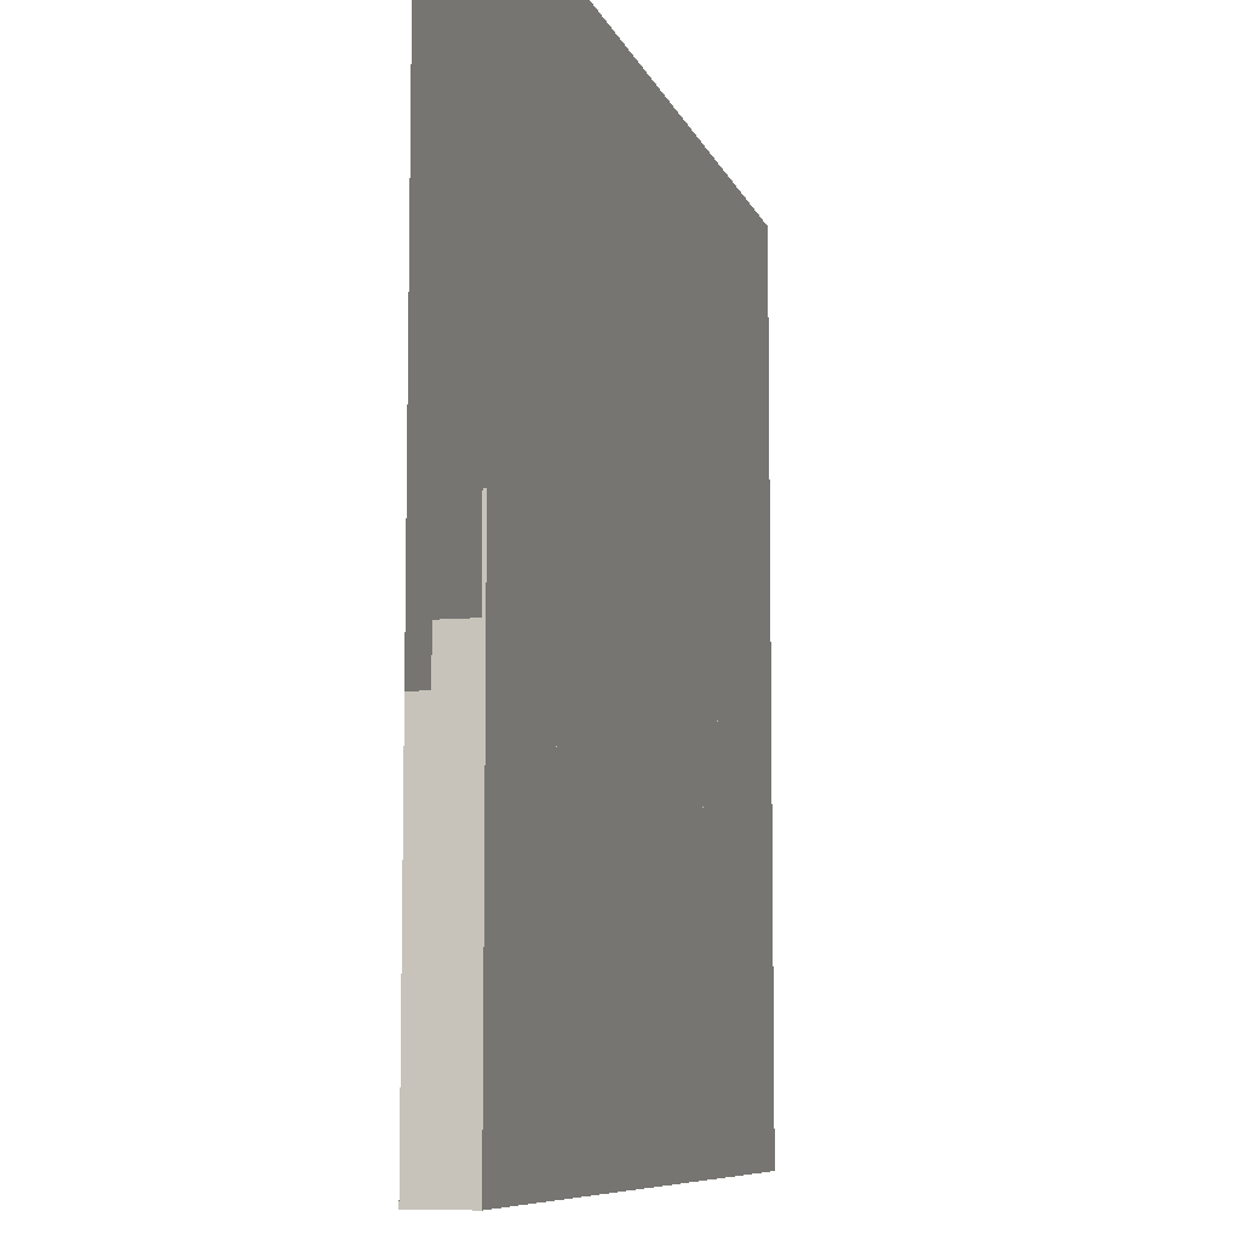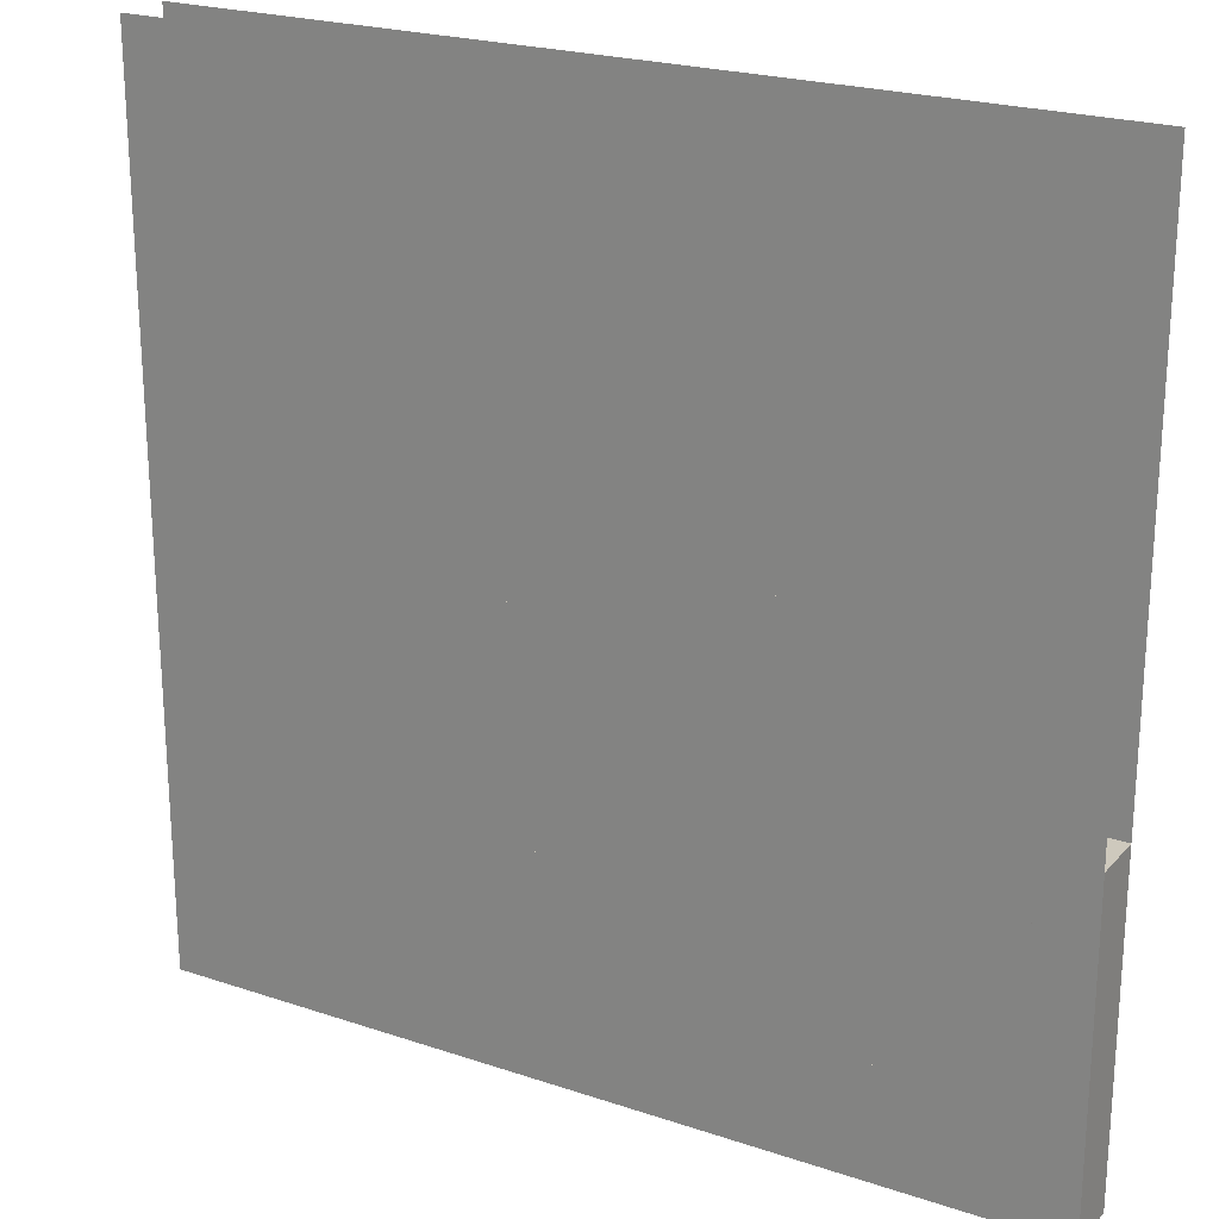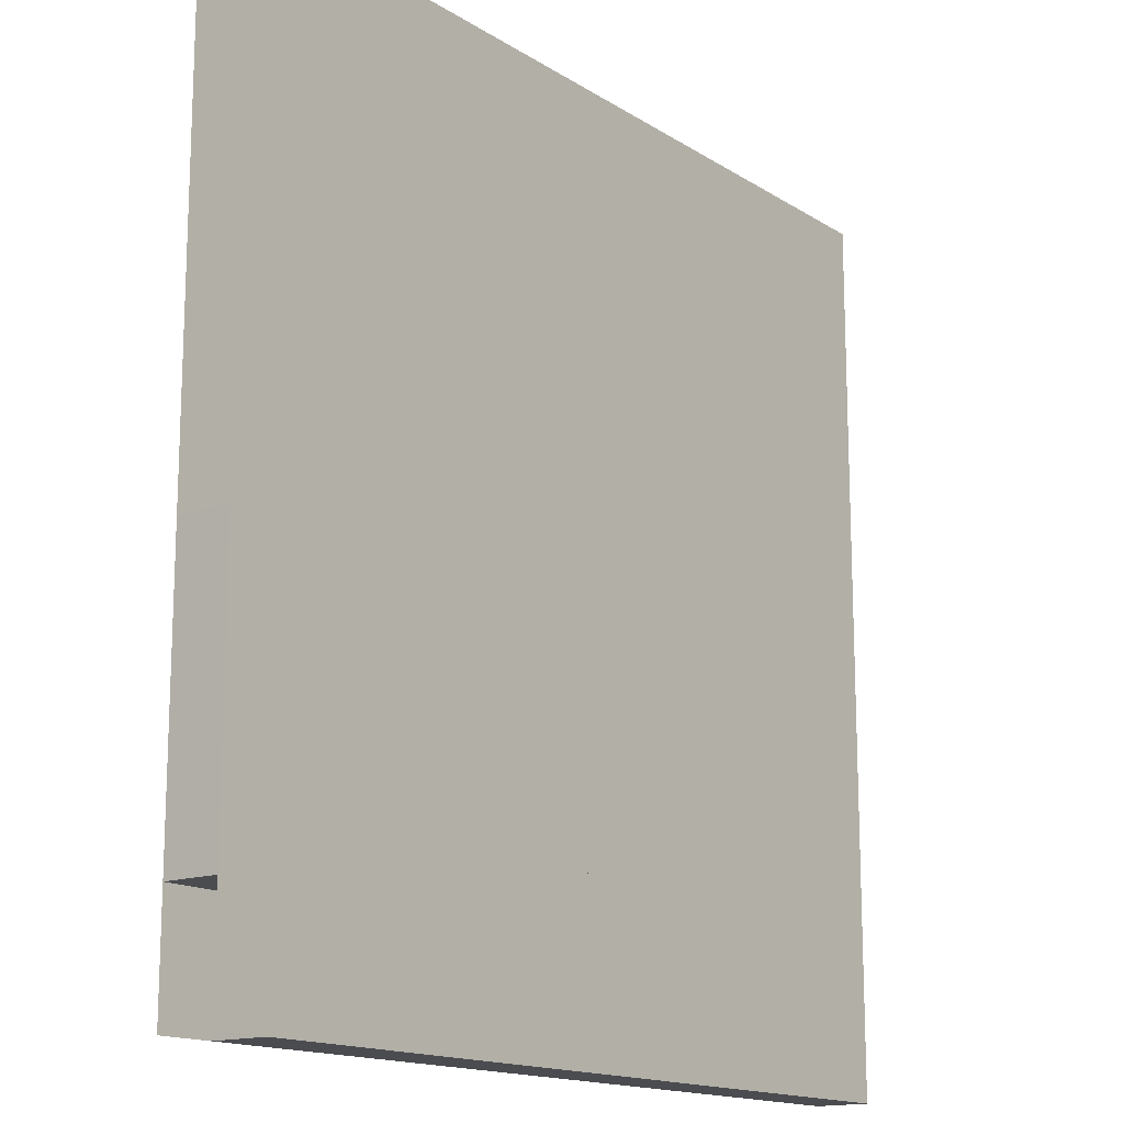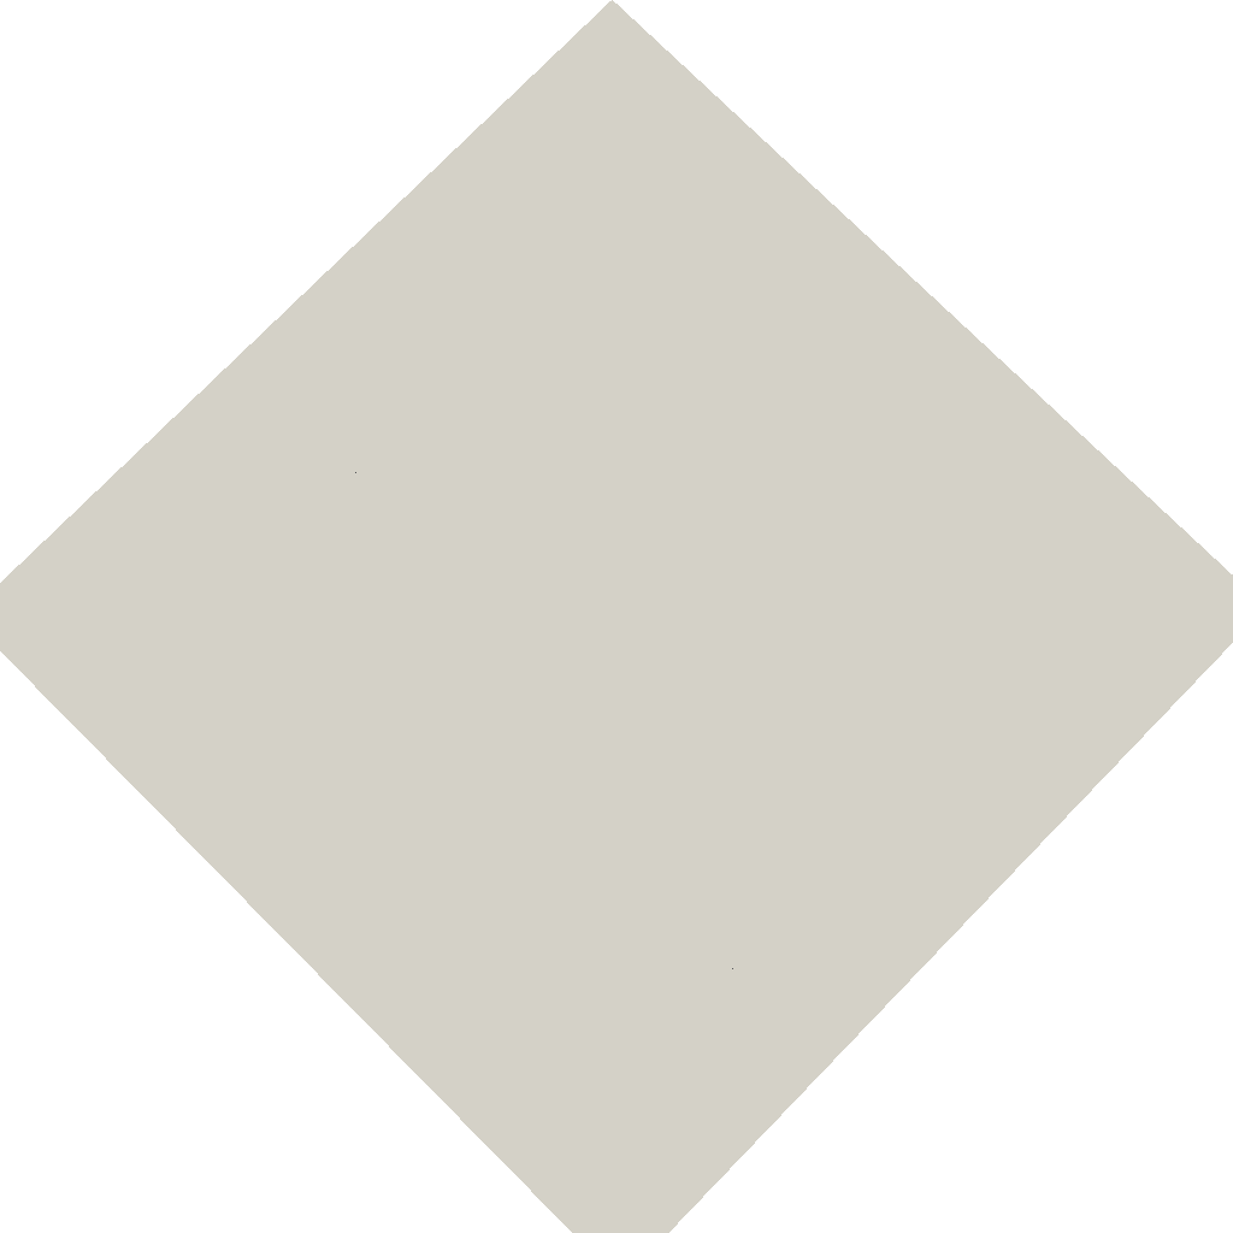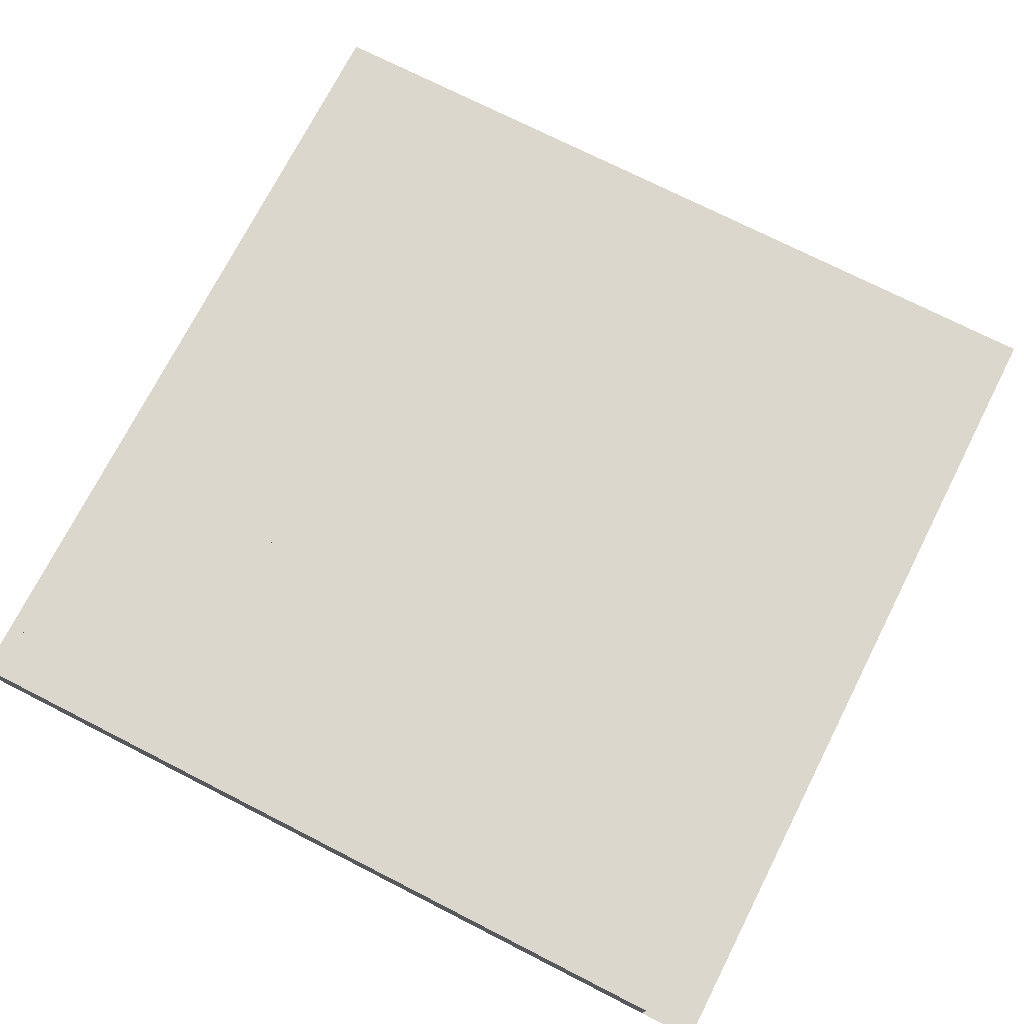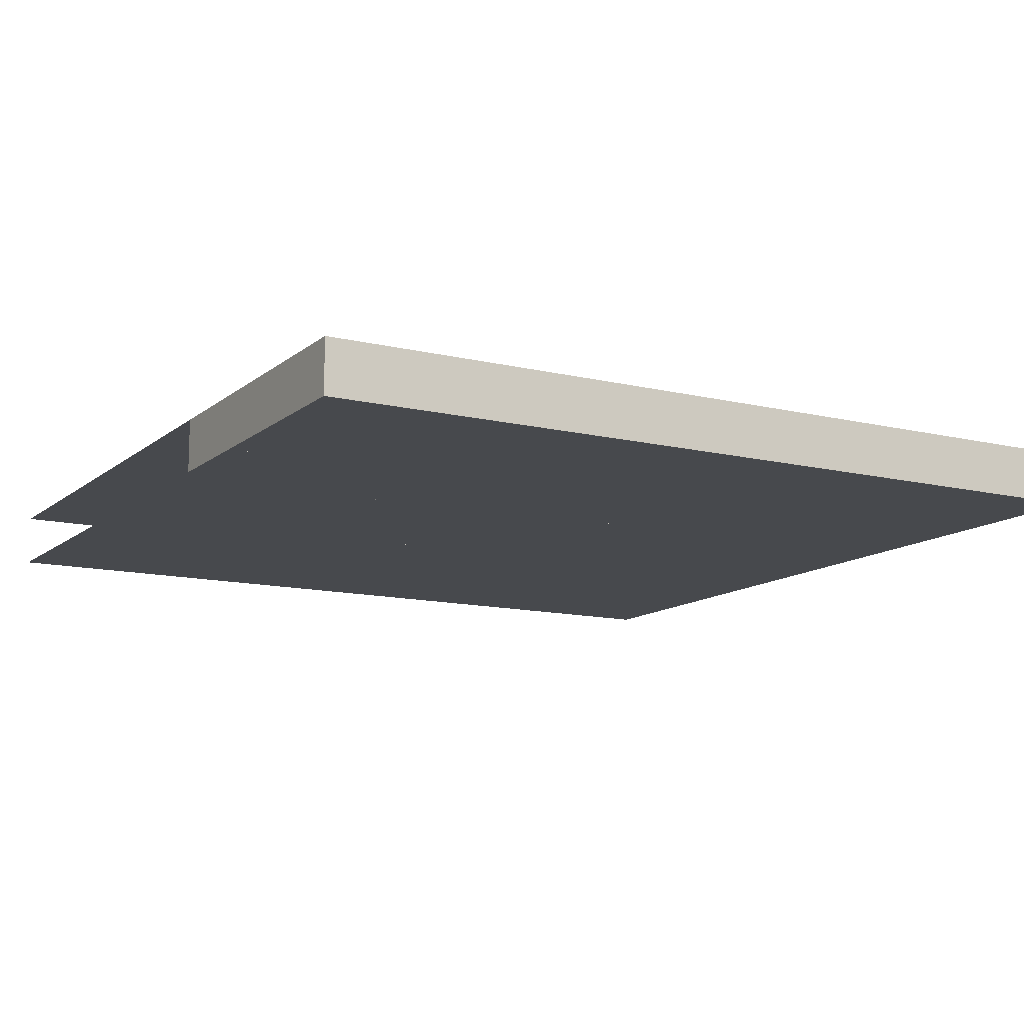
<metadata>
{"format":"obj","ext":"obj","renderer":"f3d","projection":"perspective","resolution":1024,"background":"white","views":[{"elev":-8.6,"azim":-75.1,"up":"+Y"},{"elev":22.6,"azim":-150.0,"up":"+Y"},{"elev":-15.2,"azim":127.3,"up":"+Y"},{"elev":79.8,"azim":44.6,"up":"+Z"},{"elev":73.2,"azim":27.0,"up":"+Z"},{"elev":-12.4,"azim":-29.6,"up":"+Z"}]}
</metadata>
<code>
v 1 1 0.4688
v 1 0 0.4688
v 0 0 0.4688
v 0 1 0.4688
v 0 1 0.5312
v 0 0 0.5312
v 1 0 0.5312
v 1 1 0.5312
v 0.25 0.625 0.4688
v 0.25 0.625 0.5312
v 0.6875 0.625 0.5312
v 0.6875 0.625 0.4688
v 0.25 0.3125 0.4688
v 0.25 0.3125 0.5312
v 0.3125 0.625 0.5312
v 0.3125 0.5 0.5312
v 0.3125 0.5 0.4688
v 0.3125 0.625 0.4688
v 0.5625 0.625 0.4688
v 0.5625 0.5 0.4688
v 0.5625 0.5 0.5312
v 0.5625 0.625 0.5312
v 0.6875 0.375 0.5312
v 0.6875 0.375 0.4688
v 0.1875 0.5625 0.4688
v 0.1875 0.5625 0.5312
v 0.5 0.5625 0.5312
v 0.5 0.5625 0.4688
v 0.1875 0.375 0.4688
v 0.1875 0.375 0.5312
v 0.4375 0.5625 0.4688
v 0.4375 0.4375 0.4688
v 0.4375 0.4375 0.5312
v 0.4375 0.5625 0.5312
v 0.5 0.5 0.5312
v 0.5 0.5 0.4688
v 0.8125 0.5 0.5312
v 0.8125 0.5 0.4688
v 0.375 0.5 0.5312
v 0.375 0.4375 0.5312
v 0.375 0.4375 0.4688
v 0.375 0.5 0.4688
v 0.5 0.4375 0.4688
v 0.5 0.4375 0.5312
v 0.75 0.5 0.4688
v 0.75 0.375 0.4688
v 0.75 0.375 0.5312
v 0.75 0.5 0.5312
v 0.8125 0.25 0.5312
v 0.8125 0.25 0.4688
v 0.0625 0.4375 0.4688
v 0.0625 0.4375 0.5312
v 1 0.4375 0.5312
v 1 0.4375 0.4688
v 0.0625 0.0625 0.4688
v 0.0625 0.0625 0.5312
v 0.125 0.4375 0.5312
v 0.125 0.375 0.5312
v 0.125 0.375 0.4688
v 0.125 0.4375 0.4688
v 0.4375 0.375 0.5312
v 0.4375 0.375 0.4688
v 0.5 0.375 0.4688
v 0.5 0.375 0.5312
v 0.875 0.4375 0.5312
v 0.875 0.3125 0.5312
v 0.875 0.3125 0.4688
v 0.875 0.4375 0.4688
v 0.9375 0.4375 0.4688
v 0.9375 0.3125 0.4688
v 0.9375 0.3125 0.5312
v 0.9375 0.4375 0.5312
v 1 0.125 0.5312
v 1 0.125 0.4688
v 0 0.375 0.4688
v 0 0.375 0.5312
v 0.1875 0.3125 0.5312
v 0.1875 0.3125 0.4688
v 0.625 0.375 0.5312
v 0.625 0.25 0.5312
v 0.625 0.25 0.4688
v 0.625 0.375 0.4688
v 0.6875 0.25 0.4688
v 0.6875 0.25 0.5312
v 0 0.25 0.5312
v 0 0.25 0.4688
v 0.25 0.25 0.5312
v 0.25 0.25 0.4688
v 0.3125 0.3125 0.4688
v 0.3125 0.25 0.4688
v 0.3125 0.25 0.5312
v 0.3125 0.3125 0.5312
v 0.875 0.25 0.4688
v 0.875 0.25 0.5312
v 0.5625 0.25 0.5312
v 0.5625 0.1875 0.5312
v 0.5625 0.1875 0.4688
v 0.5625 0.25 0.4688
v 0.625 0.1875 0.4688
v 0.625 0.1875 0.5312
v 0 0.1875 0.4688
v 0 0.1875 0.5312
v 0 0.125 0.5312
v 0 0.125 0.4688
v 0.9375 0.125 0.5312
v 0.9375 0 0.5312
v 0.9375 0 0.4688
v 0.9375 0.125 0.4688
v 0 0.0625 0.4688
v 0 0.0625 0.5312
f 1 2 3 4
f 5 6 7 8
f 9 10 11 12
f 9 13 14 10
f 15 16 17 18
f 19 20 21 22
f 11 23 24 12
f 25 26 27 28
f 25 29 30 26
f 31 32 33 34
f 27 35 36 28
f 17 16 37 38
f 39 40 41 42
f 33 32 43 44
f 45 46 47 48
f 37 49 50 38
f 51 52 53 54
f 51 55 56 52
f 57 58 59 60
f 30 29 24 23
f 33 61 62 32
f 43 63 64 44
f 65 66 67 68
f 69 70 71 72
f 53 73 74 54
f 75 76 47 46
f 75 3 6 76
f 30 77 78 29
f 14 13 67 66
f 79 80 81 82
f 24 83 84 23
f 85 86 81 80
f 78 77 71 70
f 14 87 88 13
f 89 90 91 92
f 67 93 94 66
f 88 87 94 93
f 95 96 97 98
f 81 99 100 80
f 101 102 100 99
f 103 104 74 73
f 105 106 107 108
f 109 110 56 55
f 6 3 107 106

</code>
